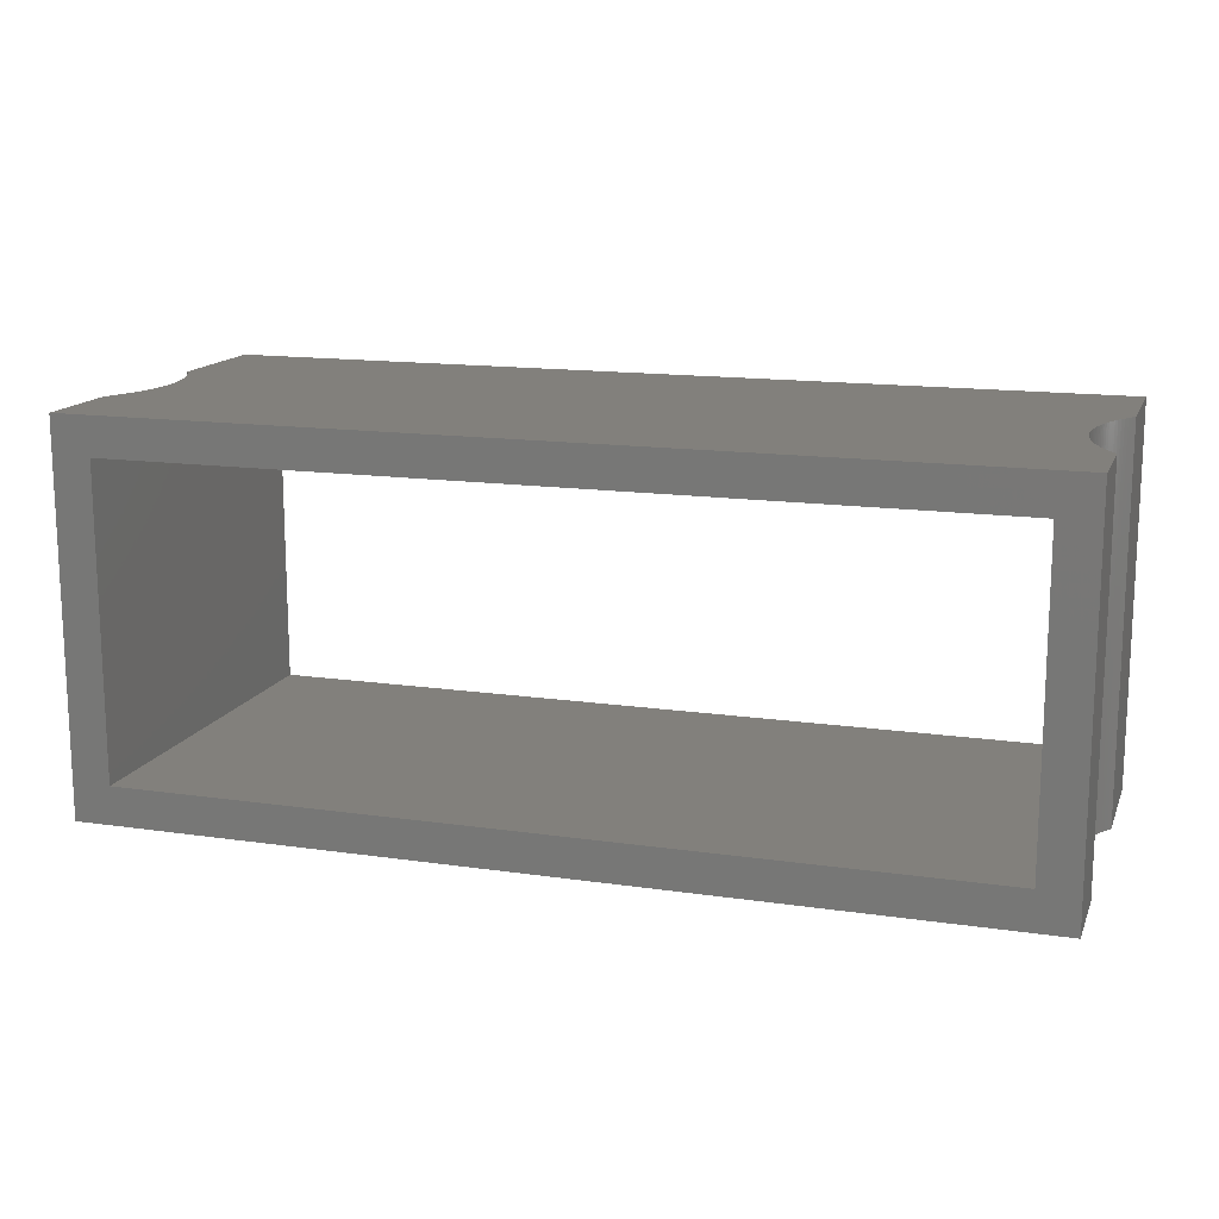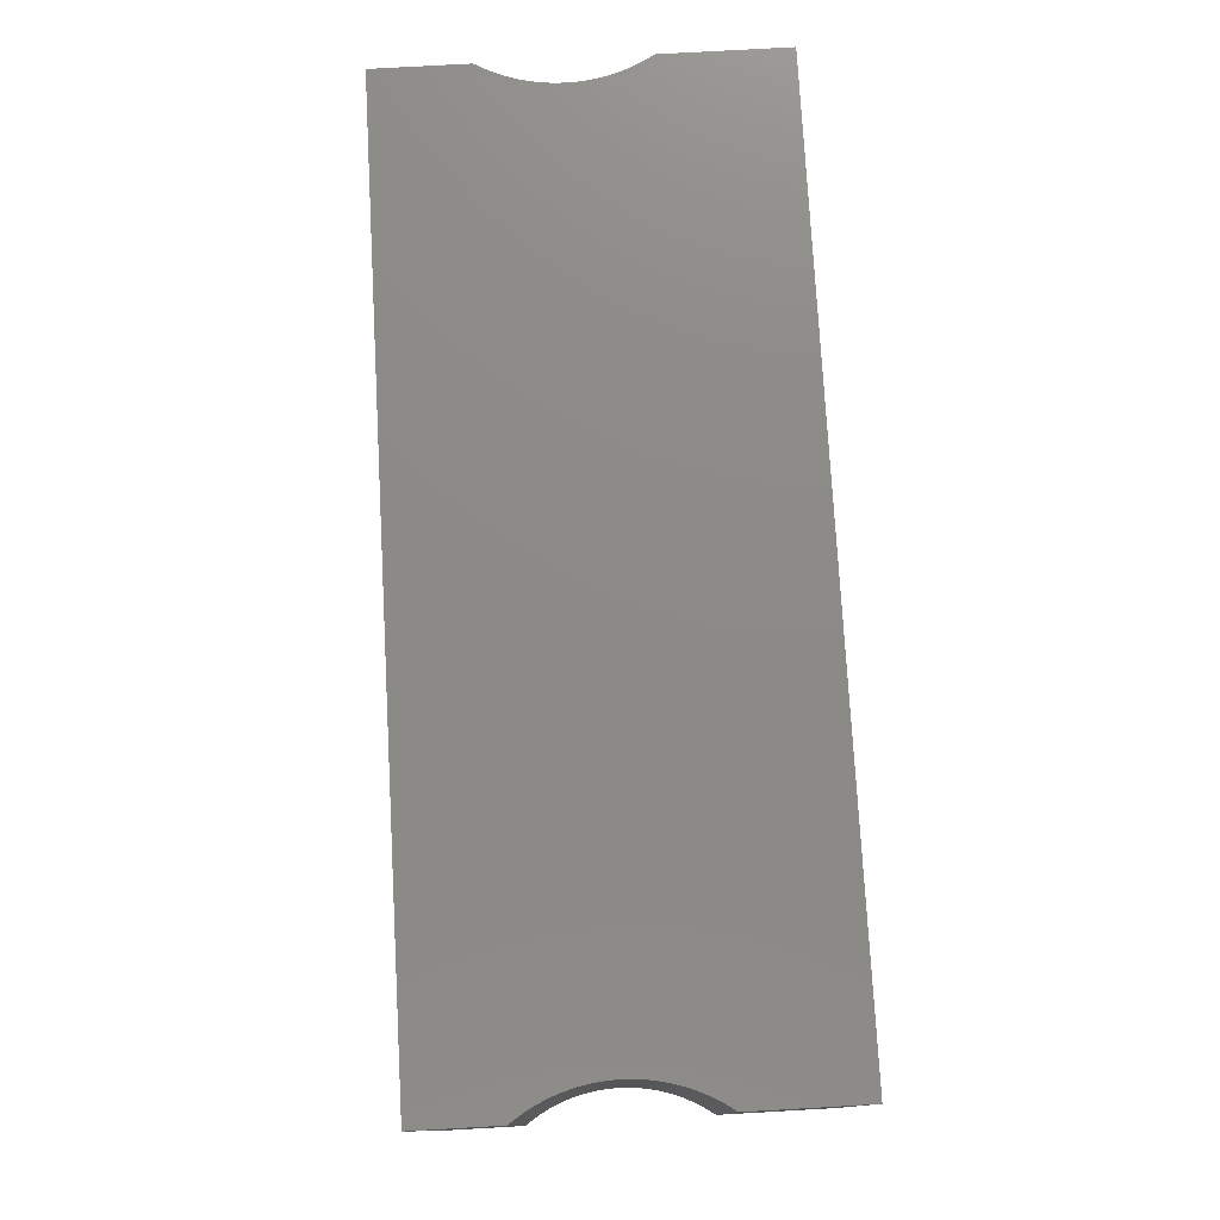
<metadata>
{"format":"stl","ext":"stl","renderer":"f3d","projection":"perspective","resolution":1024,"background":"white","views":[{"elev":14.6,"azim":17.5,"up":"+Y"},{"elev":76.9,"azim":86.8,"up":"+Y"}]}
</metadata>
<code>
# stl→obj: 395 verts, 790 faces
v -140 30 0
v -140 30 50
v -85 30 0
v -85 30 50
v -30 30 0
v -30 30 50
v -140 70 0
v -140 70 50
v -144.7 25 17.04
v -145 37.5 16.47
v -145 25 16.46
v -144.7 37.5 17.05
v -144.3 25 17.63
v -144.3 37.5 17.64
v -144.3 50 17.64
v -144 50 18.24
v -144 62.5 18.24
v -143.7 62.5 18.84
v -143.7 75 18.84
v -143.5 75 19.46
v -144 75 18.23
v -144.3 62.5 17.64
v -144.7 50 17.05
v -144 25 18.23
v -144 37.5 18.24
v -143.7 50 18.84
v -143.5 62.5 19.46
v -143.2 75 20.08
v -143.7 25 18.84
v -143.7 37.5 18.84
v -143.5 50 19.46
v -143.2 62.5 20.08
v -143 75 20.72
v -143.5 37.5 19.46
v -143.2 50 20.08
v -143 62.5 20.72
v -142.8 75 21.36
v -143.2 25 20.08
v -143.2 37.5 20.08
v -143.5 25 19.46
v -143 37.5 20.72
v -143 25 20.72
v -142.8 37.5 21.36
v -142.8 50 21.36
v -142.6 50 22.01
v -142.6 62.5 22.01
v -142.5 62.5 22.66
v -142.5 75 22.66
v -142.3 75 23.32
v -142.6 75 22.01
v -142.8 62.5 21.36
v -143 50 20.72
v -142.8 25 21.36
v -142.6 37.5 22.01
v -142.5 50 22.66
v -142.3 62.5 23.32
v -142.2 75 23.99
v -142.6 25 22.01
v -142.5 37.5 22.66
v -142.3 50 23.32
v -142.2 62.5 23.99
v -142.1 75 24.65
v -142.5 25 22.66
v -142.3 37.5 23.32
v -142.2 50 23.99
v -142.1 62.5 24.65
v -142.1 75 25.32
v -142.3 25 23.32
v -142.2 37.5 23.99
v -142.1 50 24.65
v -142.1 62.5 25.32
v -142 75 25.99
v -142.2 25 23.99
v -142.1 37.5 24.65
v -142.1 50 25.32
v -142 62.5 25.99
v -142 75 26.66
v -142.1 25 24.65
v -142.1 37.5 25.32
v -142 50 25.99
v -142 62.5 26.66
v -142 75 27.34
v -142.1 25 25.32
v -142 37.5 25.99
v -142 50 26.66
v -142 62.5 27.34
v -142 75 28.01
v -142 25 25.99
v -142 37.5 26.66
v -142 50 27.34
v -142 62.5 28.01
v -142.1 75 28.68
v -142 25 26.66
v -142 37.5 27.34
v -142 50 28.01
v -142.1 62.5 28.68
v -142.1 75 29.35
v -142 25 27.34
v -142 37.5 28.01
v -142.1 50 28.68
v -142.1 62.5 29.35
v -142.2 75 30.01
v -142 25 28.01
v -142.1 37.5 28.68
v -142.1 50 29.35
v -142.2 62.5 30.01
v -142.3 75 30.68
v -142.1 25 28.68
v -142.1 37.5 29.35
v -142.2 50 30.01
v -142.3 62.5 30.68
v -142.5 75 31.34
v -142.1 25 29.35
v -142.2 37.5 30.01
v -142.3 50 30.68
v -142.5 62.5 31.34
v -142.6 75 31.99
v -142.2 25 30.01
v -142.3 37.5 30.68
v -142.5 50 31.34
v -142.6 62.5 31.99
v -142.8 75 32.64
v -142.3 25 30.68
v -142.5 37.5 31.34
v -142.6 50 31.99
v -142.8 62.5 32.64
v -143 75 33.28
v -142.5 25 31.34
v -142.6 37.5 31.99
v -142.8 50 32.64
v -143 62.5 33.28
v -143.2 75 33.92
v -142.6 25 31.99
v -142.8 37.5 32.64
v -143 50 33.28
v -143.2 62.5 33.92
v -143.5 75 34.54
v -142.8 25 32.64
v -143 37.5 33.28
v -143.2 50 33.92
v -143.5 62.5 34.54
v -143.7 75 35.16
v -143 25 33.28
v -143.2 37.5 33.92
v -143.5 50 34.54
v -143.7 62.5 35.16
v -144 62.5 35.76
v -144 75 35.77
v -144.3 62.5 36.36
v -144.3 75 36.37
v -144.7 62.5 36.95
v -144.7 75 36.96
v -145 62.5 37.53
v -145 75 37.54
v -145 50 37.53
v -145 25 37.54
v -145 37.5 37.53
v -144.7 25 36.96
v -144.7 37.5 36.95
v -144.3 25 36.37
v -144.3 37.5 36.36
v -144 25 35.77
v -144 37.5 35.76
v -143.7 25 35.16
v -143.7 37.5 35.16
v -143.5 25 34.54
v -143.5 37.5 34.54
v -143.2 25 33.92
v -144.3 75 17.63
v -144.7 62.5 17.05
v -145 50 16.47
v -144.7 75 17.04
v -145 62.5 16.47
v -145 75 16.46
v -143.7 50 35.16
v -144 50 35.76
v -144.3 50 36.36
v -144.7 50 36.95
v -145 75 0
v -105 75 0
v -105 75 50
v -145 75 50
v -65 75 0
v -65 75 50
v -28.98 75 26.01
v -29 75 26.67
v -28.93 75 25.35
v -28.87 75 24.7
v -28.78 75 24.04
v -28.67 75 23.39
v -28.54 75 22.74
v -28.39 75 22.1
v -28.22 75 21.46
v -28.03 75 20.83
v -27.81 75 20.21
v -27.58 75 19.59
v -27.32 75 18.98
v -27.05 75 18.38
v -25 75 0
v -26.75 75 17.79
v -26.44 75 17.21
v -26.11 75 16.64
v -25.76 75 16.08
v -25.39 75 15.53
v -25 75 15
v -25 75 50
v -27.32 75 35.02
v -27.05 75 35.62
v -26.75 75 36.21
v -26.44 75 36.79
v -26.11 75 37.36
v -25.76 75 37.92
v -25.39 75 38.47
v -25 75 39
v -27.58 75 34.41
v -27.81 75 33.79
v -28.03 75 33.17
v -28.22 75 32.54
v -28.39 75 31.9
v -28.54 75 31.26
v -28.67 75 30.61
v -28.78 75 29.96
v -28.87 75 29.3
v -28.93 75 28.65
v -28.98 75 27.99
v -29 75 27.33
v -145 25 50
v -25.06 62.5 15.08
v -25.45 62.5 15.63
v -25.83 62.5 16.19
v -25.83 50 16.19
v -26.18 50 16.76
v -26.18 37.5 16.76
v -26.51 37.5 17.34
v -26.44 25 17.21
v -26.75 25 17.79
v -26.11 25 16.64
v -25.83 37.5 16.19
v -25.45 50 15.63
v -26.18 62.5 16.76
v -26.51 50 17.34
v -26.83 37.5 17.94
v -27.05 25 18.38
v -26.51 62.5 17.34
v -26.83 50 17.94
v -27.12 37.5 18.54
v -27.32 25 18.98
v -26.83 62.5 17.94
v -27.12 50 18.54
v -27.4 37.5 19.15
v -27.58 25 19.59
v -27.12 62.5 18.54
v -27.4 50 19.15
v -27.65 37.5 19.78
v -27.81 25 20.21
v -27.4 62.5 19.15
v -27.65 50 19.78
v -27.88 37.5 20.41
v -28.03 25 20.83
v -27.65 62.5 19.78
v -27.88 50 20.41
v -28.09 37.5 21.04
v -28.22 25 21.46
v -27.88 62.5 20.41
v -28.09 50 21.04
v -28.28 37.5 21.69
v -28.39 25 22.1
v -28.09 62.5 21.04
v -28.28 50 21.69
v -28.45 37.5 22.34
v -28.54 25 22.74
v -28.28 62.5 21.69
v -28.45 50 22.34
v -28.59 37.5 23
v -28.67 25 23.39
v -28.45 62.5 22.34
v -28.59 50 23
v -28.72 37.5 23.66
v -28.78 25 24.04
v -28.59 62.5 23
v -28.72 50 23.66
v -28.82 37.5 24.32
v -28.87 25 24.7
v -28.72 62.5 23.66
v -28.82 50 24.32
v -28.9 37.5 24.99
v -28.93 25 25.35
v -28.82 62.5 24.32
v -28.9 50 24.99
v -28.95 37.5 25.66
v -28.98 25 26.01
v -28.9 62.5 24.99
v -28.95 50 25.66
v -28.99 37.5 26.33
v -29 25 26.67
v -28.95 62.5 25.66
v -28.99 50 26.33
v -29 37.5 27
v -29 25 27.33
v -28.99 62.5 26.33
v -29 50 27
v -28.99 37.5 27.67
v -28.98 25 27.99
v -29 62.5 27
v -28.99 50 27.67
v -28.95 37.5 28.34
v -28.93 25 28.65
v -28.99 62.5 27.67
v -28.95 50 28.34
v -28.9 37.5 29.01
v -28.87 25 29.3
v -28.95 62.5 28.34
v -28.9 50 29.01
v -28.82 37.5 29.68
v -28.78 25 29.96
v -28.9 62.5 29.01
v -28.82 50 29.68
v -28.72 37.5 30.34
v -28.67 25 30.61
v -28.82 62.5 29.68
v -28.72 50 30.34
v -28.59 37.5 31
v -28.54 25 31.26
v -28.72 62.5 30.34
v -28.59 50 31
v -28.45 37.5 31.66
v -28.39 25 31.9
v -28.59 62.5 31
v -28.45 50 31.66
v -28.28 37.5 32.31
v -28.22 25 32.54
v -28.45 62.5 31.66
v -28.28 50 32.31
v -28.09 37.5 32.96
v -28.03 25 33.17
v -28.28 62.5 32.31
v -28.09 50 32.96
v -27.88 37.5 33.59
v -27.81 25 33.79
v -28.09 62.5 32.96
v -27.88 50 33.59
v -27.65 37.5 34.22
v -27.58 25 34.41
v -27.88 62.5 33.59
v -27.65 50 34.22
v -27.4 37.5 34.85
v -27.32 25 35.02
v -27.65 62.5 34.22
v -27.4 50 34.85
v -27.12 37.5 35.46
v -27.05 25 35.62
v -27.4 62.5 34.85
v -27.12 50 35.46
v -26.83 37.5 36.06
v -26.75 25 36.21
v -27.12 62.5 35.46
v -26.83 50 36.06
v -26.51 37.5 36.66
v -26.44 25 36.79
v -26.83 62.5 36.06
v -26.51 50 36.66
v -26.18 37.5 37.24
v -26.11 25 37.36
v -26.51 62.5 36.66
v -26.18 50 37.24
v -25.83 37.5 37.81
v -25.76 25 37.92
v -26.18 62.5 37.24
v -25.83 50 37.81
v -25.45 37.5 38.37
v -25.39 25 38.47
v -25.83 62.5 37.81
v -25.45 50 38.37
v -25.06 37.5 38.92
v -25 25 39
v -25.45 62.5 38.37
v -25.06 50 38.92
v -25.06 62.5 38.92
v -25.76 25 16.08
v -25.45 37.5 15.63
v -25.06 50 15.08
v -25.39 25 15.53
v -25.06 37.5 15.08
v -25 25 15
v -105 25 50
v -105 25 0
v -145 25 0
v -65 25 50
v -65 25 0
v -25 25 50
v -25 25 0
v -30 70 0
v -30 70 50
v -85 70 0
v -85 70 50
f 1 2 3
f 3 2 4
f 5 4 6
f 5 3 4
f 7 8 1
f 1 8 2
f 9 10 11
f 9 12 10
f 9 13 12
f 12 13 14
f 15 14 16
f 17 16 18
f 19 18 20
f 19 17 18
f 19 21 17
f 17 21 22
f 15 22 23
f 12 23 10
f 12 15 23
f 12 14 15
f 13 24 14
f 14 24 25
f 16 25 26
f 18 26 27
f 20 27 28
f 20 18 27
f 24 29 25
f 25 29 30
f 26 30 31
f 27 31 32
f 28 32 33
f 28 27 32
f 30 29 34
f 31 34 35
f 32 35 36
f 33 36 37
f 33 32 36
f 38 39 40
f 38 41 39
f 38 42 41
f 41 42 43
f 44 43 45
f 46 45 47
f 48 47 49
f 48 46 47
f 48 50 46
f 46 50 51
f 44 51 52
f 41 52 39
f 41 44 52
f 41 43 44
f 42 53 43
f 43 53 54
f 45 54 55
f 47 55 56
f 49 56 57
f 49 47 56
f 53 58 54
f 54 58 59
f 55 59 60
f 56 60 61
f 57 61 62
f 57 56 61
f 58 63 59
f 59 63 64
f 60 64 65
f 61 65 66
f 62 66 67
f 62 61 66
f 63 68 64
f 64 68 69
f 65 69 70
f 66 70 71
f 67 71 72
f 67 66 71
f 68 73 69
f 69 73 74
f 70 74 75
f 71 75 76
f 72 76 77
f 72 71 76
f 73 78 74
f 74 78 79
f 75 79 80
f 76 80 81
f 77 81 82
f 77 76 81
f 78 83 79
f 79 83 84
f 80 84 85
f 81 85 86
f 82 86 87
f 82 81 86
f 83 88 84
f 84 88 89
f 85 89 90
f 86 90 91
f 87 91 92
f 87 86 91
f 88 93 89
f 89 93 94
f 90 94 95
f 91 95 96
f 92 96 97
f 92 91 96
f 93 98 94
f 94 98 99
f 95 99 100
f 96 100 101
f 97 101 102
f 97 96 101
f 98 103 99
f 99 103 104
f 100 104 105
f 101 105 106
f 102 106 107
f 102 101 106
f 103 108 104
f 104 108 109
f 105 109 110
f 106 110 111
f 107 111 112
f 107 106 111
f 108 113 109
f 109 113 114
f 110 114 115
f 111 115 116
f 112 116 117
f 112 111 116
f 113 118 114
f 114 118 119
f 115 119 120
f 116 120 121
f 117 121 122
f 117 116 121
f 118 123 119
f 119 123 124
f 120 124 125
f 121 125 126
f 122 126 127
f 122 121 126
f 123 128 124
f 124 128 129
f 125 129 130
f 126 130 131
f 127 131 132
f 127 126 131
f 128 133 129
f 129 133 134
f 130 134 135
f 131 135 136
f 132 136 137
f 132 131 136
f 133 138 134
f 134 138 139
f 135 139 140
f 136 140 141
f 137 141 142
f 137 136 141
f 138 143 139
f 139 143 144
f 140 144 145
f 141 145 146
f 142 146 147
f 148 147 149
f 150 149 151
f 152 151 153
f 154 153 155
f 156 155 157
f 158 157 159
f 160 159 161
f 162 161 163
f 164 163 165
f 166 165 167
f 168 167 144
f 143 168 144
f 168 166 167
f 166 164 165
f 164 162 163
f 162 160 161
f 160 158 159
f 158 156 157
f 156 154 155
f 154 152 153
f 152 150 151
f 150 148 149
f 148 142 147
f 146 142 141
f 50 37 51
f 51 37 36
f 52 36 35
f 39 35 34
f 40 34 29
f 40 39 34
f 21 169 22
f 22 169 170
f 23 170 171
f 10 171 11
f 10 23 171
f 169 172 170
f 170 172 173
f 171 173 174
f 11 171 174
f 172 174 173
f 26 25 30
f 170 173 171
f 22 170 23
f 17 22 15
f 16 17 15
f 25 16 14
f 18 16 26
f 34 31 30
f 31 27 26
f 32 31 35
f 52 35 39
f 51 36 52
f 45 43 54
f 46 51 44
f 45 46 44
f 55 54 59
f 47 45 55
f 60 59 64
f 56 55 60
f 65 64 69
f 61 60 65
f 70 69 74
f 66 65 70
f 75 74 79
f 71 70 75
f 80 79 84
f 76 75 80
f 85 84 89
f 81 80 85
f 90 89 94
f 86 85 90
f 95 94 99
f 91 90 95
f 100 99 104
f 96 95 100
f 105 104 109
f 101 100 105
f 110 109 114
f 106 105 110
f 115 114 119
f 111 110 115
f 120 119 124
f 116 115 120
f 125 124 129
f 121 120 125
f 130 129 134
f 126 125 130
f 135 134 139
f 131 130 135
f 140 139 144
f 136 135 140
f 145 144 167
f 175 167 165
f 176 165 163
f 177 163 161
f 178 161 159
f 155 159 157
f 155 178 159
f 155 153 178
f 178 153 151
f 177 151 149
f 176 149 147
f 175 147 146
f 145 175 146
f 145 167 175
f 141 140 145
f 147 175 176
f 176 175 165
f 149 176 177
f 177 176 163
f 151 177 178
f 178 177 161
f 174 172 179
f 179 172 169
f 21 179 169
f 21 19 179
f 179 19 20
f 180 20 28
f 33 180 28
f 33 37 180
f 180 37 50
f 48 180 50
f 48 49 180
f 180 49 57
f 62 180 57
f 62 67 180
f 180 67 72
f 181 72 77
f 82 181 77
f 82 87 181
f 181 87 92
f 97 181 92
f 97 102 181
f 181 102 107
f 112 181 107
f 112 117 181
f 181 117 122
f 127 181 122
f 127 132 181
f 181 132 182
f 182 132 137
f 142 182 137
f 142 148 182
f 182 148 150
f 152 182 150
f 152 154 182
f 179 20 180
f 180 72 181
f 183 181 184
f 185 184 186
f 185 183 184
f 185 187 183
f 183 187 188
f 189 183 188
f 189 190 183
f 183 190 191
f 192 183 191
f 192 193 183
f 183 193 194
f 195 183 194
f 195 196 183
f 183 196 197
f 198 183 197
f 198 199 183
f 198 200 199
f 199 200 201
f 202 199 201
f 202 203 199
f 199 203 204
f 205 199 204
f 180 181 183
f 206 207 184
f 206 208 207
f 206 209 208
f 206 210 209
f 206 211 210
f 206 212 211
f 206 213 212
f 206 214 213
f 207 215 184
f 184 215 216
f 217 184 216
f 217 218 184
f 184 218 219
f 220 184 219
f 220 221 184
f 184 221 222
f 223 184 222
f 223 224 184
f 184 224 225
f 226 184 225
f 226 186 184
f 156 227 154
f 154 227 182
f 204 228 205
f 204 229 228
f 204 203 229
f 229 203 230
f 231 230 232
f 233 232 234
f 235 234 236
f 235 233 234
f 235 237 233
f 233 237 238
f 231 238 239
f 229 239 228
f 229 231 239
f 229 230 231
f 203 202 230
f 230 202 240
f 232 240 241
f 234 241 242
f 236 242 243
f 236 234 242
f 202 201 240
f 240 201 244
f 241 244 245
f 242 245 246
f 243 246 247
f 243 242 246
f 201 200 244
f 244 200 248
f 245 248 249
f 246 249 250
f 247 250 251
f 247 246 250
f 200 198 248
f 248 198 252
f 249 252 253
f 250 253 254
f 251 254 255
f 251 250 254
f 198 197 252
f 252 197 256
f 253 256 257
f 254 257 258
f 255 258 259
f 255 254 258
f 197 196 256
f 256 196 260
f 257 260 261
f 258 261 262
f 259 262 263
f 259 258 262
f 196 195 260
f 260 195 264
f 261 264 265
f 262 265 266
f 263 266 267
f 263 262 266
f 195 194 264
f 264 194 268
f 265 268 269
f 266 269 270
f 267 270 271
f 267 266 270
f 194 193 268
f 268 193 272
f 269 272 273
f 270 273 274
f 271 274 275
f 271 270 274
f 193 192 272
f 272 192 276
f 273 276 277
f 274 277 278
f 275 278 279
f 275 274 278
f 192 191 276
f 276 191 280
f 277 280 281
f 278 281 282
f 279 282 283
f 279 278 282
f 191 190 280
f 280 190 284
f 281 284 285
f 282 285 286
f 283 286 287
f 283 282 286
f 190 189 284
f 284 189 288
f 285 288 289
f 286 289 290
f 287 290 291
f 287 286 290
f 189 188 288
f 288 188 292
f 289 292 293
f 290 293 294
f 291 294 295
f 291 290 294
f 188 187 292
f 292 187 296
f 293 296 297
f 294 297 298
f 295 298 299
f 295 294 298
f 187 185 296
f 296 185 300
f 297 300 301
f 298 301 302
f 299 302 303
f 299 298 302
f 185 186 300
f 300 186 304
f 301 304 305
f 302 305 306
f 303 306 307
f 303 302 306
f 186 226 304
f 304 226 308
f 305 308 309
f 306 309 310
f 307 310 311
f 307 306 310
f 226 225 308
f 308 225 312
f 309 312 313
f 310 313 314
f 311 314 315
f 311 310 314
f 225 224 312
f 312 224 316
f 313 316 317
f 314 317 318
f 315 318 319
f 315 314 318
f 224 223 316
f 316 223 320
f 317 320 321
f 318 321 322
f 319 322 323
f 319 318 322
f 223 222 320
f 320 222 324
f 321 324 325
f 322 325 326
f 323 326 327
f 323 322 326
f 222 221 324
f 324 221 328
f 325 328 329
f 326 329 330
f 327 330 331
f 327 326 330
f 221 220 328
f 328 220 332
f 329 332 333
f 330 333 334
f 331 334 335
f 331 330 334
f 220 219 332
f 332 219 336
f 333 336 337
f 334 337 338
f 335 338 339
f 335 334 338
f 219 218 336
f 336 218 340
f 337 340 341
f 338 341 342
f 339 342 343
f 339 338 342
f 218 217 340
f 340 217 344
f 341 344 345
f 342 345 346
f 343 346 347
f 343 342 346
f 217 216 344
f 344 216 348
f 345 348 349
f 346 349 350
f 347 350 351
f 347 346 350
f 216 215 348
f 348 215 352
f 349 352 353
f 350 353 354
f 351 354 355
f 351 350 354
f 215 207 352
f 352 207 356
f 353 356 357
f 354 357 358
f 355 358 359
f 355 354 358
f 207 208 356
f 356 208 360
f 357 360 361
f 358 361 362
f 359 362 363
f 359 358 362
f 208 209 360
f 360 209 364
f 361 364 365
f 362 365 366
f 363 366 367
f 363 362 366
f 209 210 364
f 364 210 368
f 365 368 369
f 366 369 370
f 367 370 371
f 367 366 370
f 210 211 368
f 368 211 372
f 369 372 373
f 370 373 374
f 371 374 375
f 371 370 374
f 211 212 372
f 372 212 376
f 373 376 377
f 374 377 375
f 374 373 377
f 212 213 376
f 376 213 378
f 377 378 214
f 375 377 214
f 213 214 378
f 237 379 238
f 238 379 380
f 239 380 381
f 228 381 205
f 228 239 381
f 379 382 380
f 380 382 383
f 381 383 384
f 205 381 384
f 382 384 383
f 304 301 300
f 301 298 297
f 308 305 304
f 305 302 301
f 380 383 381
f 238 380 239
f 233 238 231
f 232 233 231
f 240 232 230
f 244 241 240
f 241 234 232
f 248 245 244
f 245 242 241
f 252 249 248
f 249 246 245
f 256 253 252
f 253 250 249
f 260 257 256
f 257 254 253
f 264 261 260
f 261 258 257
f 268 265 264
f 265 262 261
f 272 269 268
f 269 266 265
f 276 273 272
f 273 270 269
f 280 277 276
f 277 274 273
f 284 281 280
f 281 278 277
f 288 285 284
f 285 282 281
f 292 289 288
f 289 286 285
f 296 293 292
f 293 290 289
f 300 297 296
f 297 294 293
f 312 309 308
f 309 306 305
f 316 313 312
f 313 310 309
f 320 317 316
f 317 314 313
f 324 321 320
f 321 318 317
f 328 325 324
f 325 322 321
f 332 329 328
f 329 326 325
f 336 333 332
f 333 330 329
f 340 337 336
f 337 334 333
f 344 341 340
f 341 338 337
f 348 345 344
f 345 342 341
f 352 349 348
f 349 346 345
f 356 353 352
f 353 350 349
f 360 357 356
f 357 354 353
f 364 361 360
f 361 358 357
f 368 365 364
f 365 362 361
f 372 369 368
f 369 366 365
f 376 373 372
f 373 370 369
f 378 377 376
f 156 158 227
f 227 158 160
f 162 227 160
f 162 164 227
f 227 164 166
f 168 227 166
f 168 385 227
f 168 143 385
f 385 143 138
f 133 385 138
f 133 128 385
f 385 128 123
f 118 385 123
f 118 113 385
f 385 113 108
f 103 385 108
f 103 98 385
f 385 98 93
f 88 385 93
f 88 386 385
f 88 83 386
f 386 83 78
f 73 386 78
f 73 68 386
f 386 68 63
f 58 386 63
f 58 53 386
f 386 53 42
f 38 386 42
f 38 40 386
f 386 40 387
f 387 40 29
f 24 387 29
f 24 13 387
f 387 13 9
f 11 387 9
f 385 386 388
f 388 386 389
f 291 389 287
f 291 388 389
f 291 295 388
f 388 295 299
f 303 388 299
f 303 307 388
f 388 307 311
f 315 388 311
f 315 319 388
f 388 319 323
f 327 388 323
f 327 331 388
f 388 331 335
f 339 388 335
f 339 343 388
f 388 343 347
f 390 347 351
f 355 390 351
f 355 359 390
f 390 359 363
f 367 390 363
f 367 371 390
f 390 371 375
f 391 243 389
f 391 236 243
f 391 235 236
f 391 237 235
f 391 379 237
f 391 382 379
f 391 384 382
f 243 247 389
f 389 247 251
f 255 389 251
f 255 259 389
f 389 259 263
f 267 389 263
f 267 271 389
f 389 271 275
f 279 389 275
f 279 283 389
f 389 283 287
f 388 347 390
f 214 206 375
f 375 206 390
f 392 393 394
f 394 393 395
f 7 395 8
f 7 394 395
f 5 6 392
f 392 6 393
f 4 388 6
f 4 385 388
f 4 2 385
f 385 2 227
f 227 2 8
f 182 8 181
f 182 227 8
f 8 395 181
f 181 395 184
f 184 395 393
f 206 393 390
f 206 184 393
f 393 6 390
f 390 6 388
f 3 386 1
f 3 389 386
f 3 5 389
f 389 5 391
f 391 5 392
f 199 392 183
f 199 391 392
f 392 394 183
f 183 394 180
f 180 394 7
f 179 7 387
f 179 180 7
f 7 1 387
f 387 1 386
f 174 179 11
f 11 179 387
f 384 391 205
f 205 391 199

</code>
